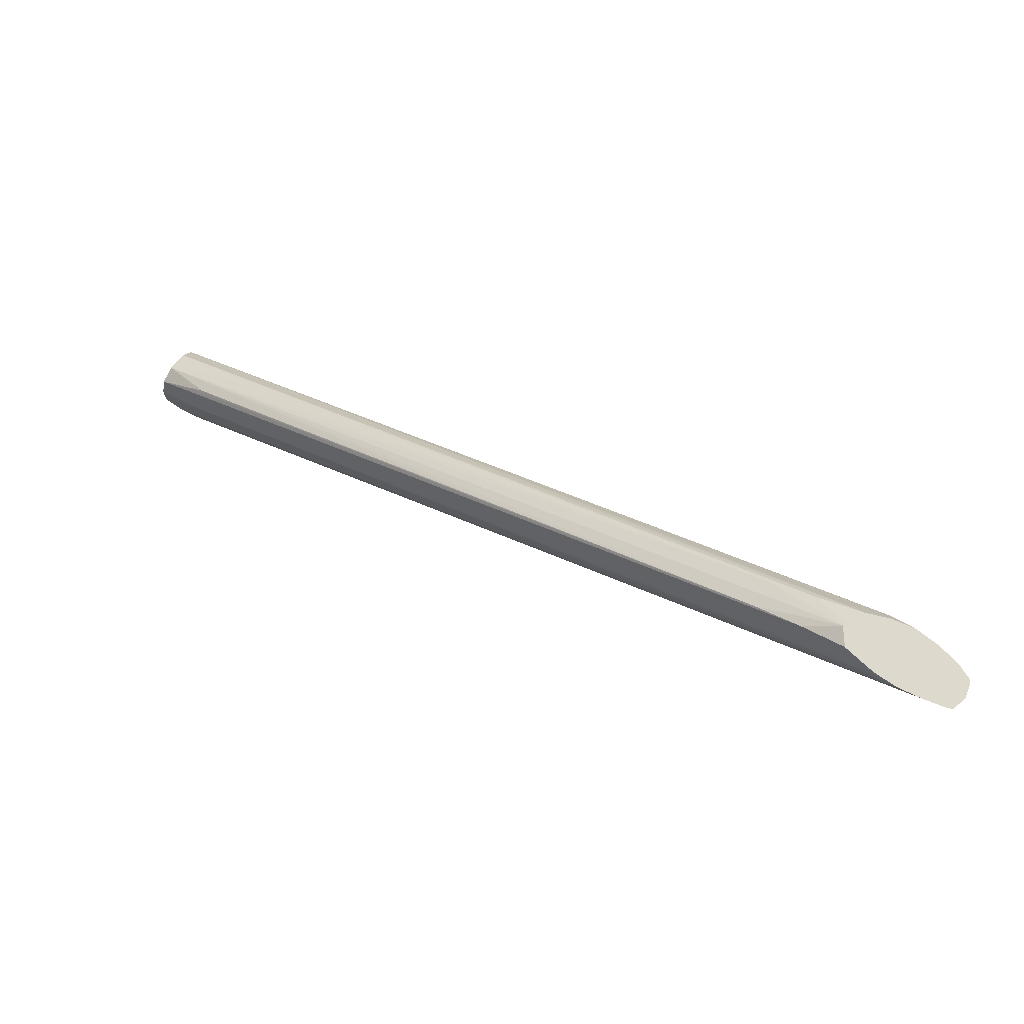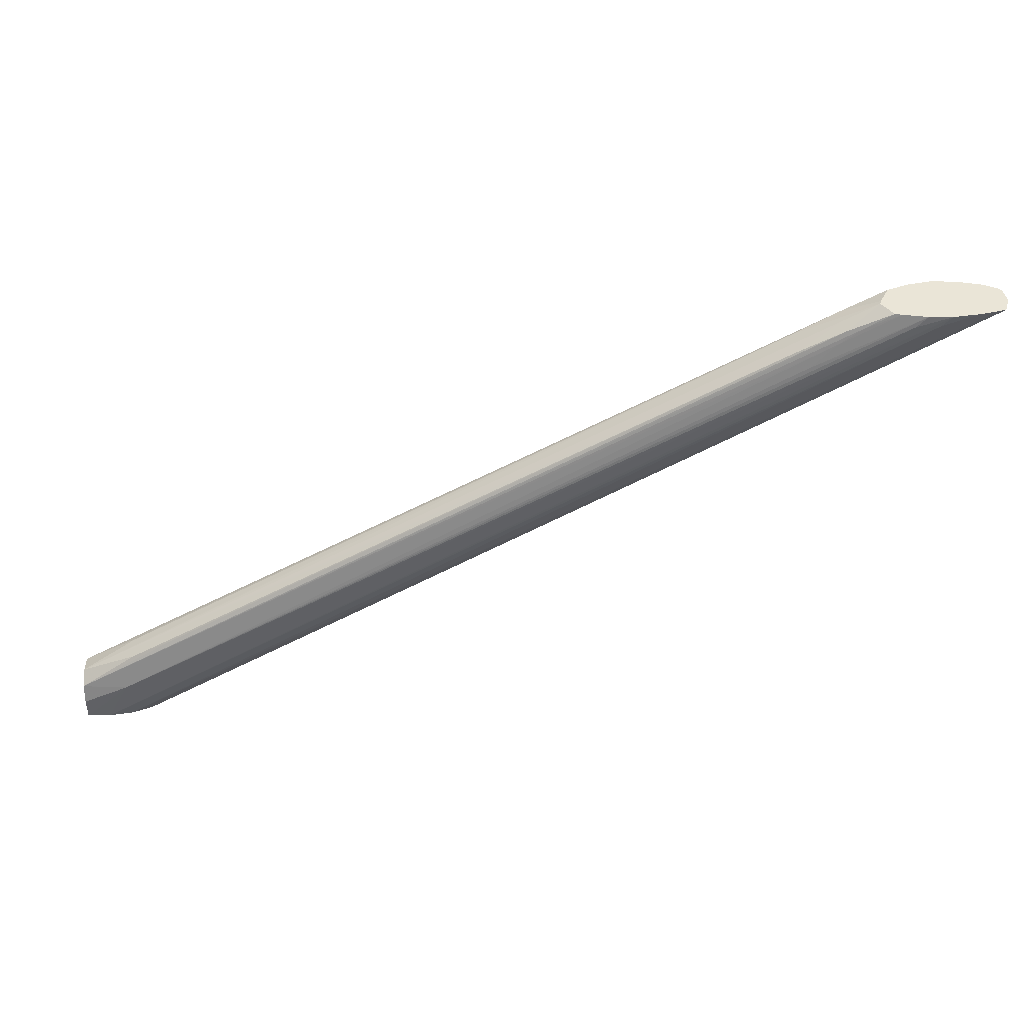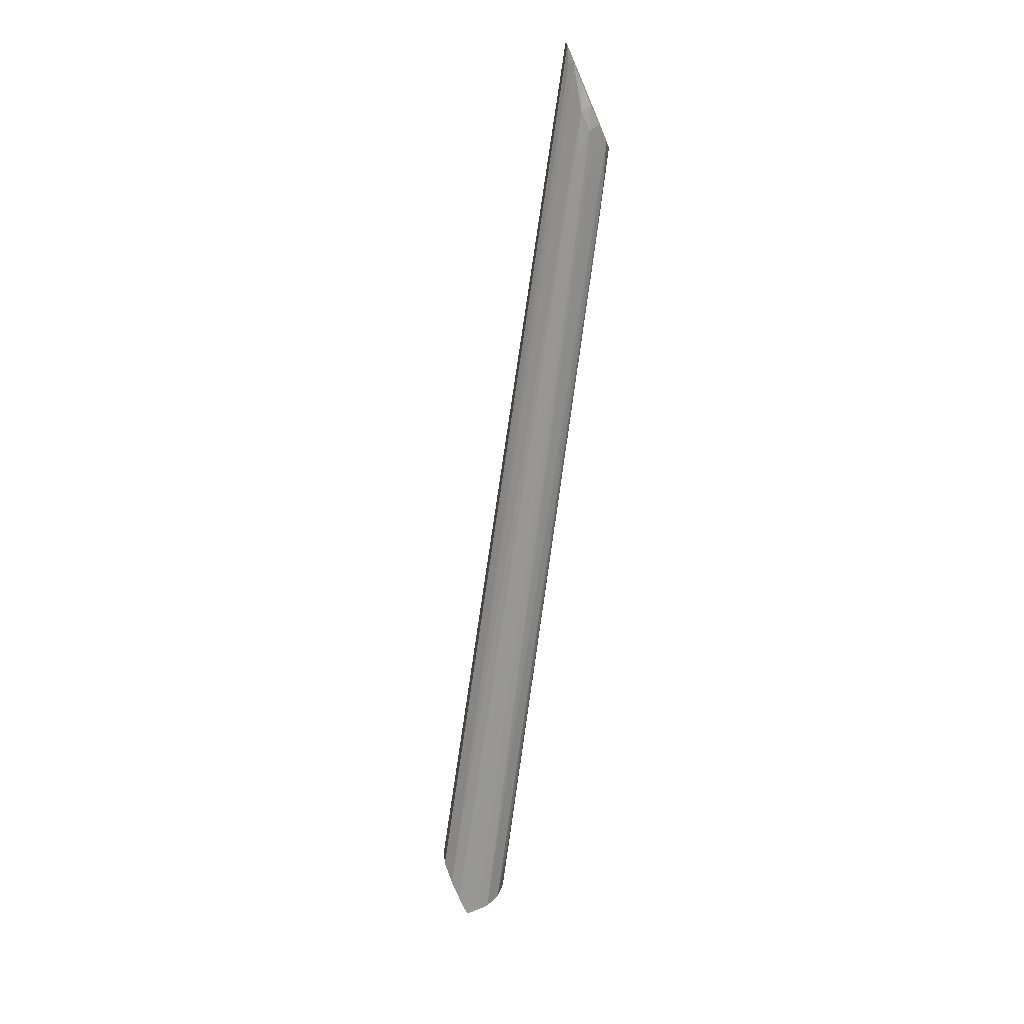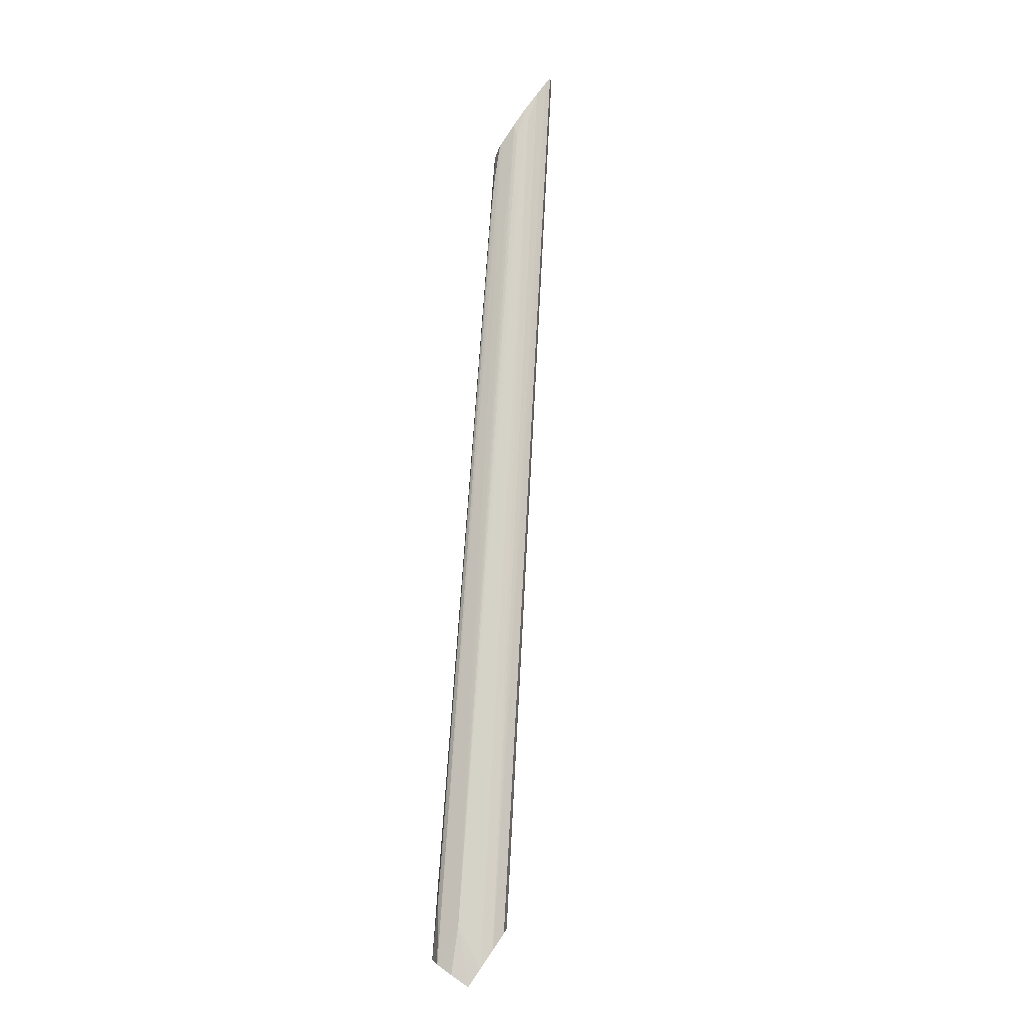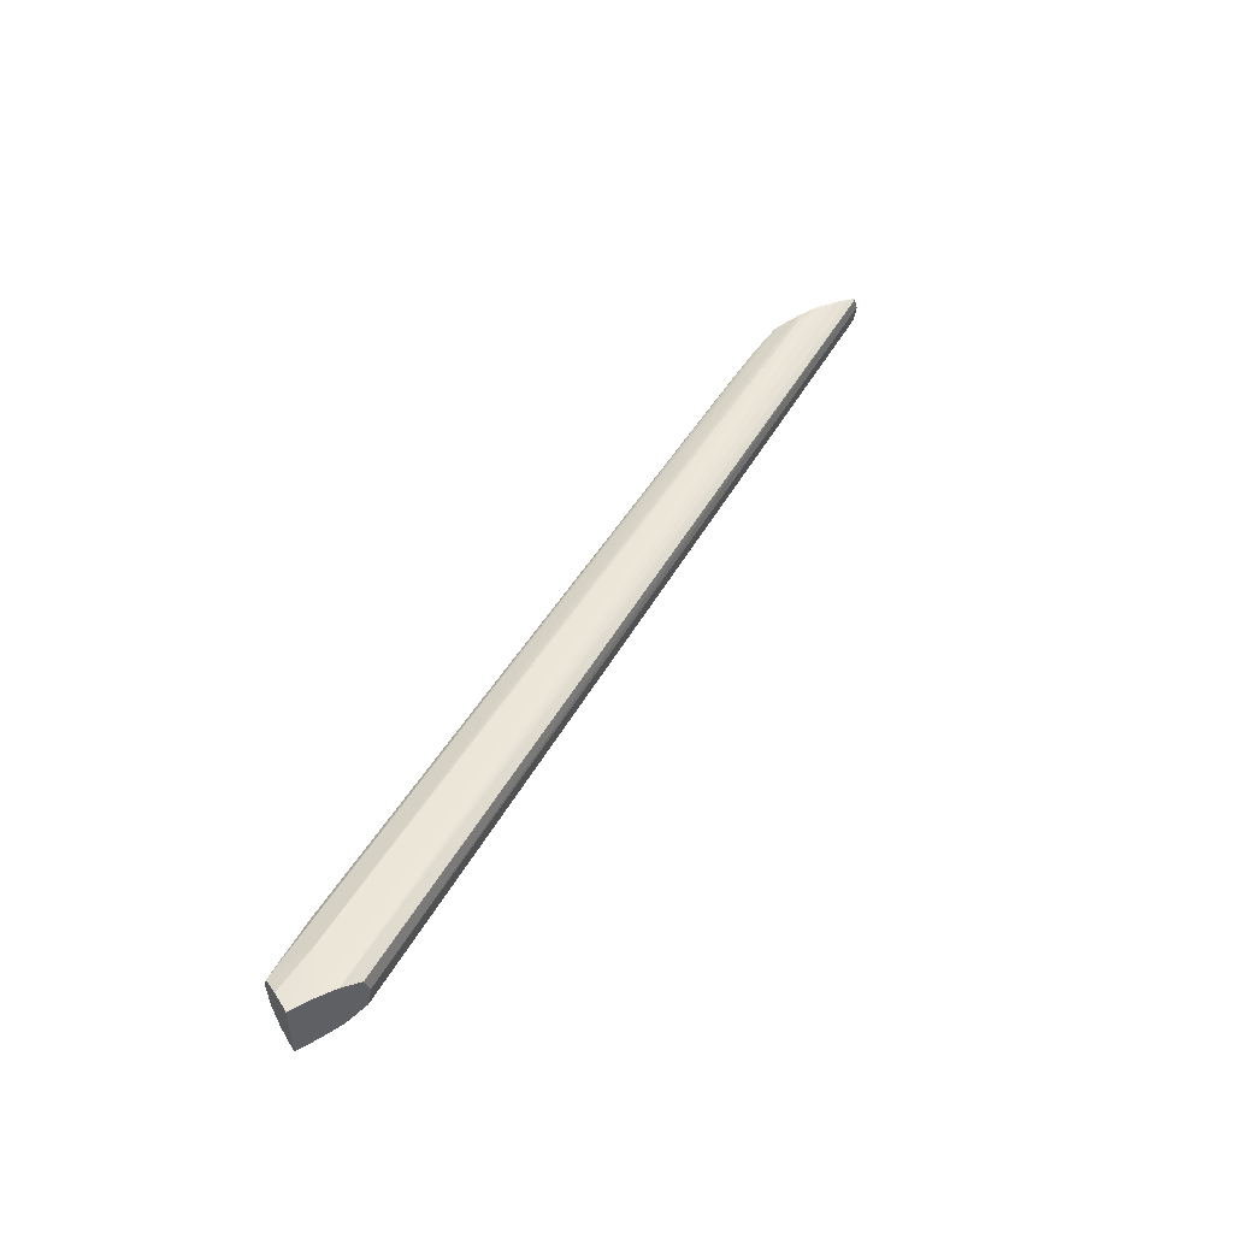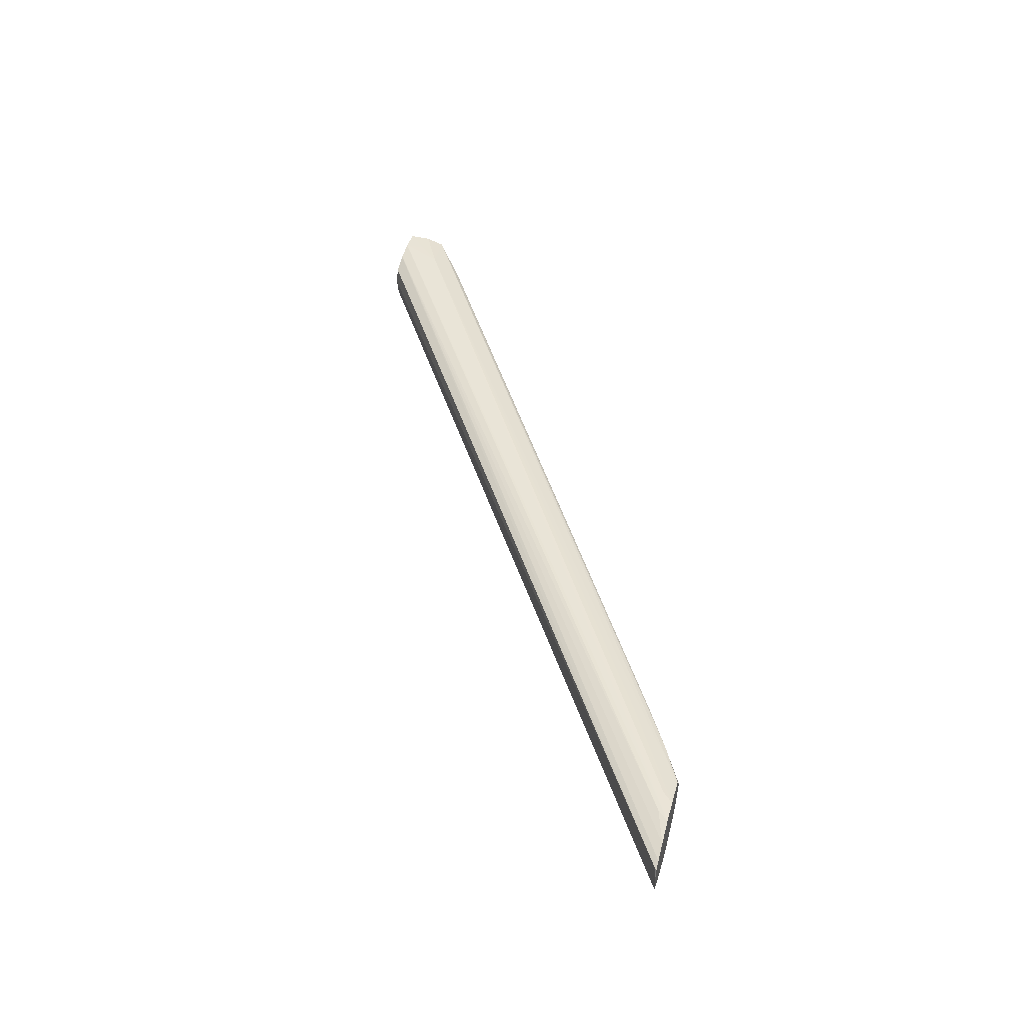
<metadata>
{"format":"obj","ext":"obj","renderer":"f3d","projection":"perspective","resolution":1024,"background":"white","views":[{"elev":71.9,"azim":-147.5,"up":"+Z"},{"elev":44.4,"azim":177.3,"up":"+Z"},{"elev":-68.1,"azim":-66.7,"up":"+Y"},{"elev":79.1,"azim":124.5,"up":"+Y"},{"elev":47.1,"azim":149.3,"up":"+Y"},{"elev":43.3,"azim":-75.3,"up":"+Y"}]}
</metadata>
<code>
v -0.05984 0.2537 0.4996
v -0.05607 0.2642 0.4996
v -0.05978 0.2527 0.4996
v -0.6605 0.2537 0.8668
v -0.6567 0.2632 0.8659
v -0.04157 0.2689 0.4996
v -0.05665 0.2395 0.4996
v -0.6569 0.2424 0.8658
v -0.6589 0.2449 0.8668
v -0.6572 0.2635 0.8668
v -0.6514 0.2652 0.8668
v -0.6464 0.2649 0.8631
v -0.04094 0.2691 0.4996
v -0.04094 0.2319 0.4996
v -0.6464 0.2392 0.8627
v -0.6575 0.2419 0.8668
v -0.6386 0.2677 0.8668
v -0.02529 0.2708 0.4996
v -0.6137 0.2695 0.8589
v -0.02465 0.2295 0.4996
v -0.6137 0.2302 0.8589
v -0.6464 0.2367 0.8668
v -0.6215 0.2697 0.8668
v -0.02458 0.2709 0.4996
v -0.581 0.2698 0.8426
v -0.02369 0.2294 0.4996
v -0.581 0.2298 0.8426
v -0.5973 0.23 0.8589
v -0.6137 0.2315 0.8668
v -0.6304 0.233 0.8668
v -0.6051 0.2689 0.8668
v -0.5973 0.2696 0.8589
v -0.5482 0.27 0.8262
v -0.04094 0.2713 0.5317
v -0.02458 0.2708 0.5153
v -0.008871 0.2703 0.4996
v -0.009957 0.2288 0.4996
v -0.5482 0.2297 0.8262
v -0.008105 0.2288 0.4996
v -0.5646 0.2309 0.8426
v -0.5979 0.2343 0.8668
v -0.007977 0.2288 0.5108
v -0.007977 0.2299 0.5189
v -0.5884 0.2658 0.8668
v -0.5483 0.2661 0.8431
v -0.5319 0.2685 0.8262
v -0.5646 0.2691 0.8426
v -0.007977 0.2655 0.5285
v -0.007977 0.2656 0.5283
v -0.007977 0.2698 0.5153
v -0.007977 0.2698 0.5151
v -0.007977 0.2702 0.4996
v -0.008232 0.2288 0.5108
v -0.007977 0.2638 0.4996
v -0.007977 0.2288 0.4997
v -0.5319 0.2323 0.8262
v -0.5482 0.237 0.8433
v -0.5646 0.2389 0.8556
v -0.58 0.2363 0.8602
v -0.5832 0.2394 0.8668
v -0.007977 0.23 0.5191
v -0.5835 0.2648 0.8668
v -0.5646 0.2651 0.8553
v -0.07996 0.2631 0.5737
v -0.04886 0.262 0.5563
v -0.007977 0.2537 0.5338
v -0.5025 0.2642 0.8207
v -0.5538 0.2635 0.8523
v -0.5536 0.2419 0.8524
v -0.007977 0.2381 0.5289
v -0.5767 0.2509 0.8668
v -0.5758 0.2537 0.8668
v -0.1623 0.2628 0.6225
v -0.4403 0.2628 0.7862
v -0.2446 0.2625 0.6713
v -0.327 0.2621 0.7201
v -0.5524 0.2537 0.8531
v -0.5225 0.2438 0.835
v -0.3268 0.2447 0.7201
v -0.04873 0.2448 0.5565
v -0.007977 0.2383 0.5289
v -0.5227 0.2625 0.835
v -0.3579 0.2425 0.7375
v -0.4402 0.2431 0.7863
v -0.07983 0.2427 0.5738
v -0.2445 0.2439 0.6714
f 1 2 6
f 1 6 13
f 1 13 18
f 1 18 24
f 1 24 36
f 1 36 52
f 1 52 54
f 1 54 39
f 1 39 37
f 1 37 26
f 1 26 20
f 1 20 14
f 1 14 7
f 1 7 3
f 1 3 4
f 1 4 5
f 1 5 2
f 2 5 6
f 3 7 8
f 3 8 4
f 4 8 9
f 4 9 16
f 4 16 22
f 4 22 30
f 4 30 29
f 4 29 41
f 4 41 60
f 4 60 71
f 4 71 72
f 4 72 62
f 4 62 44
f 4 44 31
f 4 31 23
f 4 23 17
f 4 17 11
f 4 11 10
f 4 10 5
f 5 10 11
f 5 11 12
f 5 12 6
f 6 12 11
f 6 11 13
f 7 14 15
f 7 15 8
f 8 15 16
f 8 16 9
f 11 17 13
f 13 17 19
f 13 19 18
f 14 20 21
f 14 21 22
f 14 22 15
f 15 22 16
f 17 23 19
f 18 19 24
f 19 23 25
f 19 25 24
f 20 26 21
f 21 27 28
f 21 28 29
f 21 29 30
f 21 30 22
f 21 26 27
f 23 31 32
f 23 32 33
f 23 33 25
f 24 34 35
f 24 35 36
f 24 25 34
f 25 33 34
f 26 37 27
f 27 38 28
f 27 37 39
f 27 39 38
f 28 40 41
f 28 41 29
f 28 38 42
f 28 42 43
f 28 43 40
f 31 44 45
f 31 45 46
f 31 46 47
f 31 47 32
f 32 47 34
f 32 34 33
f 34 48 49
f 34 49 50
f 34 50 51
f 34 51 35
f 34 47 46
f 34 46 45
f 34 45 48
f 35 51 52
f 35 52 36
f 38 39 53
f 38 53 42
f 39 54 55
f 39 55 42
f 39 42 53
f 40 56 57
f 40 57 58
f 40 58 59
f 40 59 41
f 40 43 56
f 41 59 60
f 42 55 54
f 42 54 52
f 42 52 51
f 42 51 50
f 42 50 49
f 42 49 48
f 42 48 66
f 42 66 81
f 42 81 70
f 42 70 61
f 42 61 43
f 43 61 58
f 43 58 57
f 43 57 56
f 44 62 63
f 44 63 45
f 45 63 48
f 48 64 65
f 48 65 66
f 48 63 67
f 48 67 68
f 48 68 64
f 58 69 60
f 58 60 59
f 58 61 70
f 58 70 69
f 60 69 71
f 62 72 68
f 62 68 63
f 63 68 67
f 64 73 65
f 64 68 74
f 64 74 73
f 65 73 75
f 65 75 76
f 65 76 66
f 66 77 78
f 66 78 79
f 66 79 80
f 66 80 81
f 66 76 82
f 66 82 77
f 68 72 82
f 68 82 74
f 69 83 84
f 69 84 78
f 69 78 72
f 69 72 71
f 69 70 85
f 69 85 83
f 70 81 80
f 70 80 85
f 72 78 77
f 72 77 82
f 73 74 82
f 73 82 75
f 75 82 76
f 78 84 86
f 78 86 80
f 78 80 79
f 80 86 85
f 83 85 84
f 84 85 86

</code>
